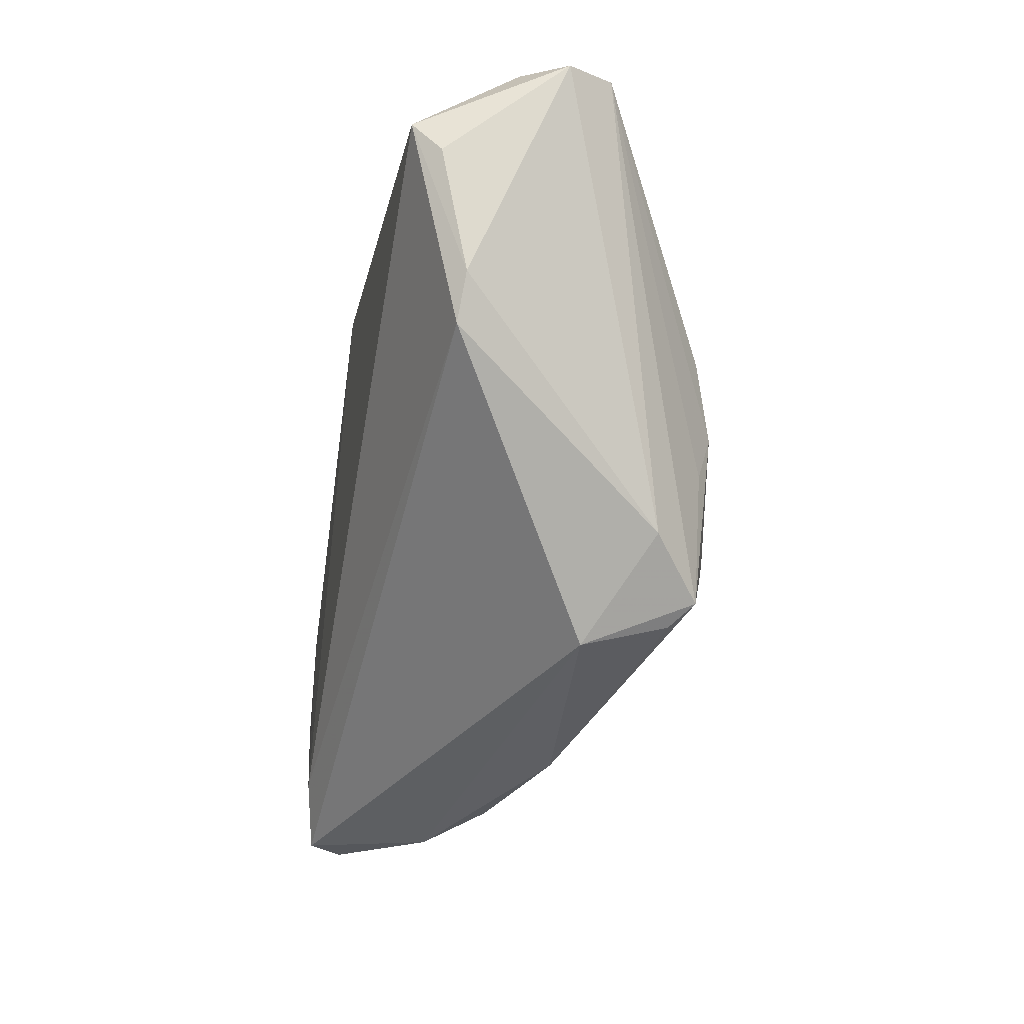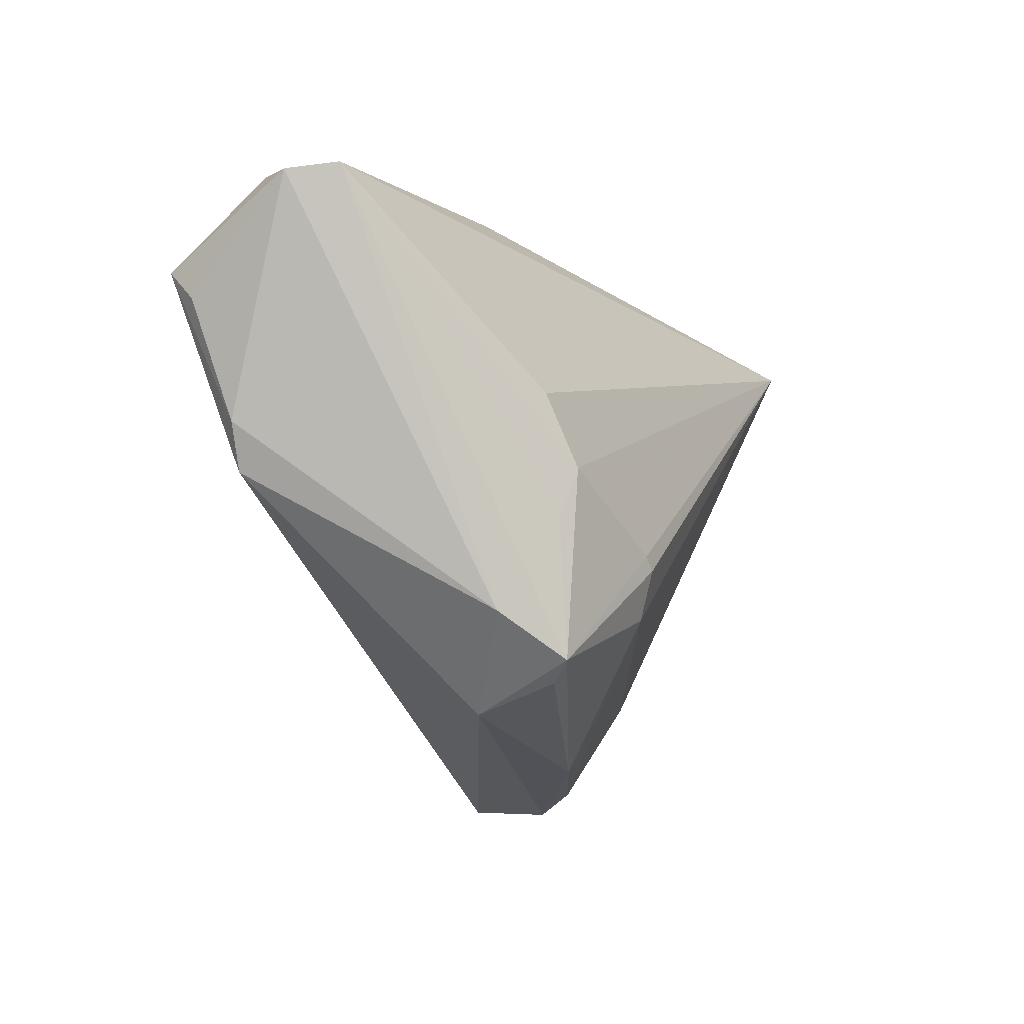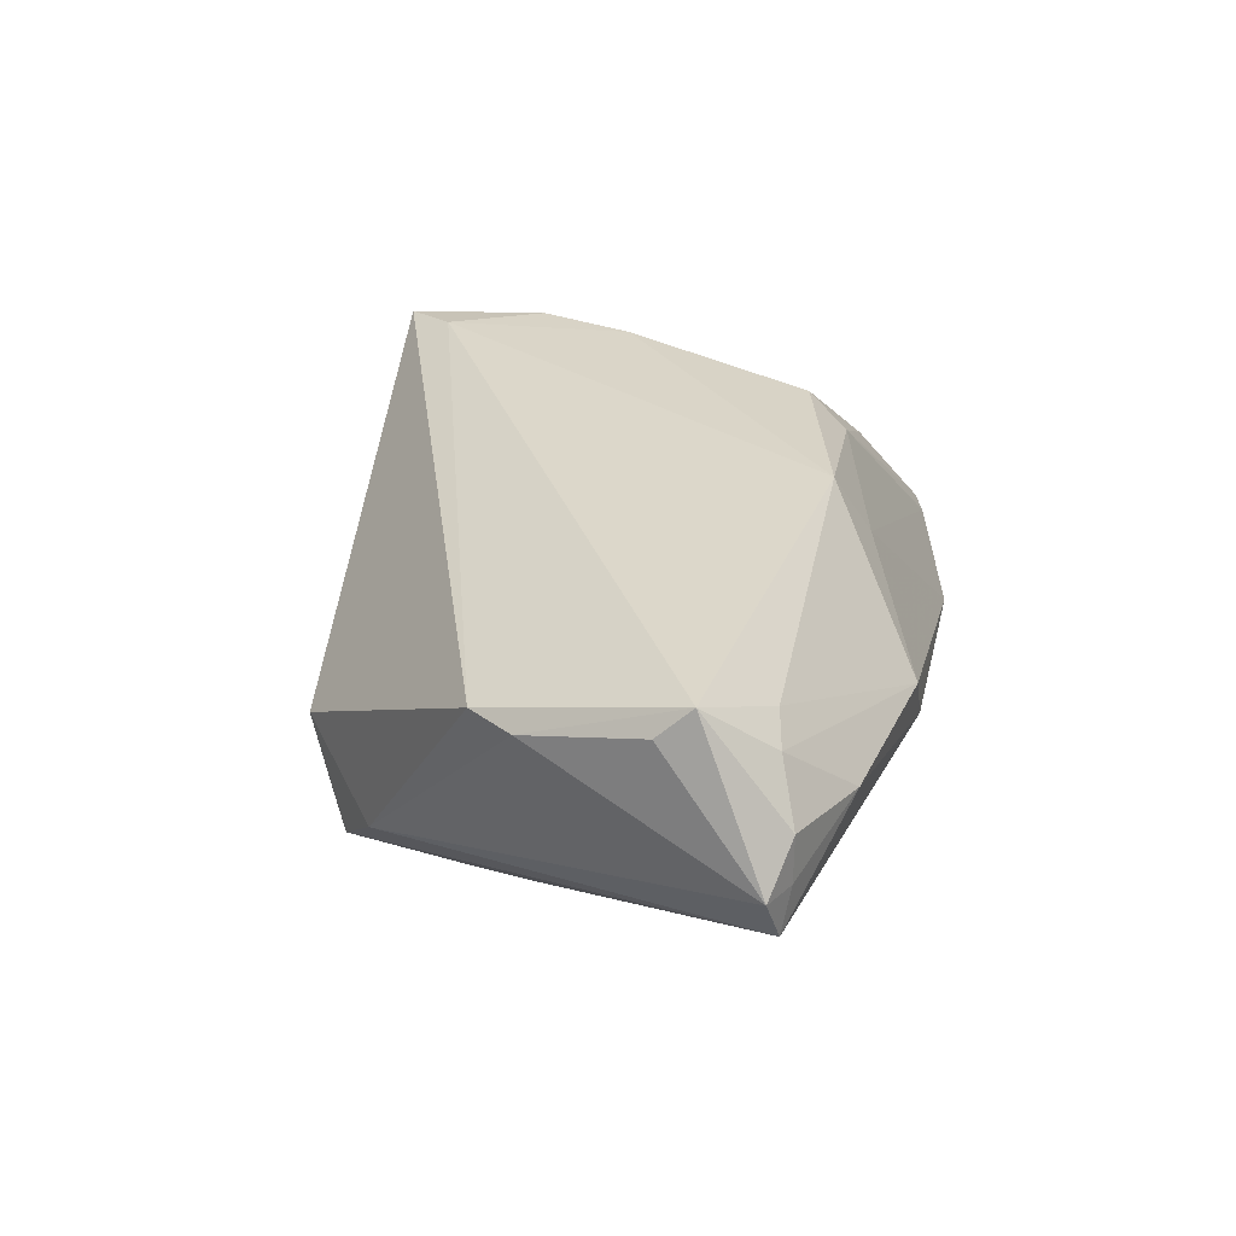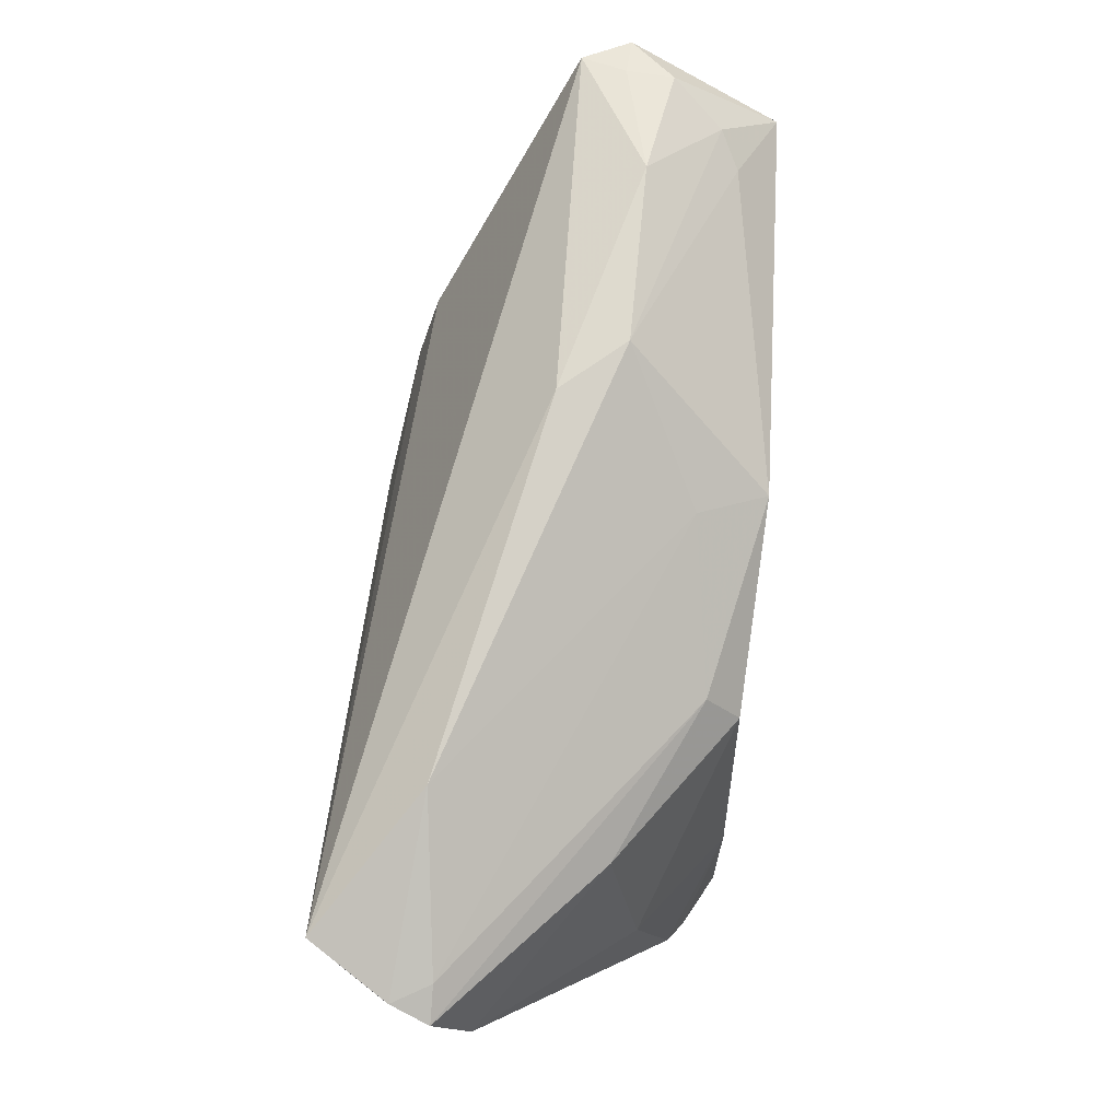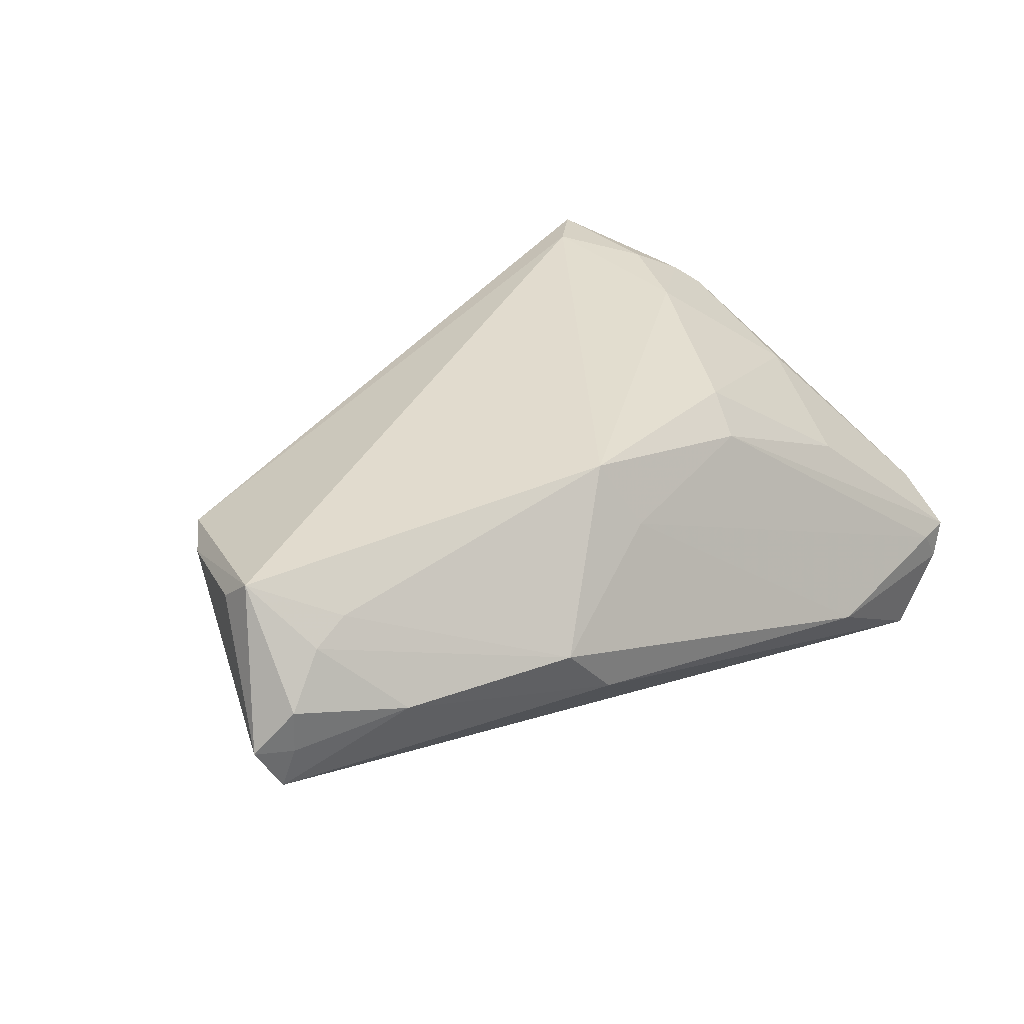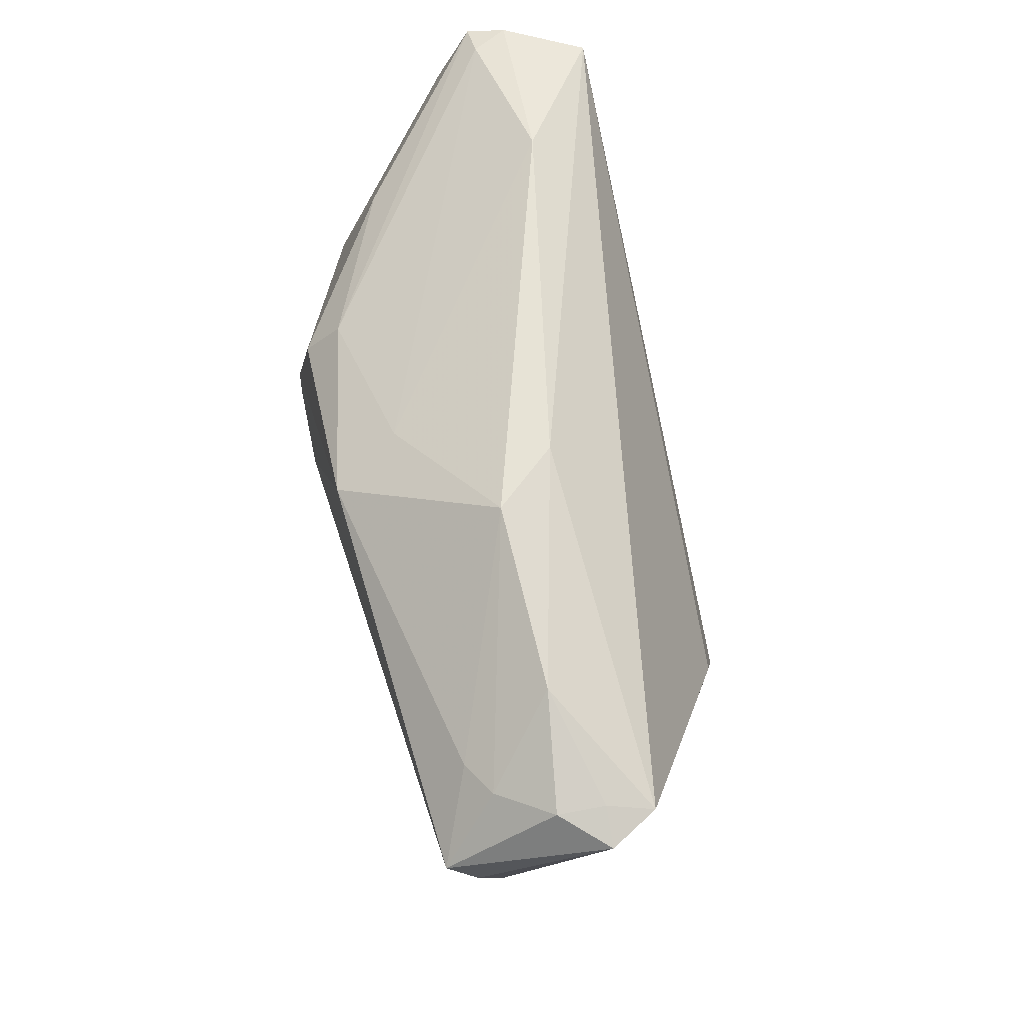
<metadata>
{"format":"obj","ext":"obj","renderer":"f3d","projection":"perspective","resolution":1024,"background":"white","views":[{"elev":-33.9,"azim":80.1,"up":"+Y"},{"elev":-16.9,"azim":114.3,"up":"+Y"},{"elev":29.3,"azim":101.3,"up":"+Z"},{"elev":79.3,"azim":-84.5,"up":"+Y"},{"elev":34.8,"azim":143.5,"up":"+Z"},{"elev":61.9,"azim":75.7,"up":"+Y"}]}
</metadata>
<code>
v -0.03853 0.005397 0.01161
v -0.0428 0.0281 -0.01945
v 0.005967 -0.01641 -0.01818
v -0.04584 0.02793 -0.0073
v 0.02699 -0.01928 -0.01055
v 0.01031 0.0321 -0.001367
v 0.01871 -0.02543 -0.01326
v 0.03457 0.02851 0.005206
v 0.04614 0.02424 0.002296
v -0.02762 -0.004275 0.02026
v 0.04561 0.01564 0.01841
v -0.02359 -0.0321 0.006448
v 0.01767 -0.02783 -0.004102
v 0.04997 0.02254 0.002563
v 0.00103 0.02563 0.01316
v 0.004209 0.02203 0.02026
v -0.04804 0.02768 -0.01121
v 0.04156 0.02235 0.01248
v 0.009086 -0.01011 -0.02014
v 0.04626 0.01212 0.0153
v -0.03366 -0.02993 0.01553
v 0.02377 -0.009371 -0.01615
v -0.004528 -0.03054 -0.005076
v -0.03149 -0.01463 0.02014
v 0.04284 -0.0006674 0.01205
v -0.03505 -0.02278 0.0166
v -0.02652 -0.02446 0.02026
v -0.02804 0.0321 -0.009499
v 0.00761 -0.0114 -0.02026
v -0.01697 -0.03096 0.0002729
v 0.02274 -0.003751 -0.01782
v -0.04797 0.02015 -0.0121
v -0.0173 0.0169 0.01951
v -0.03691 -0.01323 0.01714
v -0.04997 0.01968 -0.003628
v 0.0401 -0.005293 0.01259
v 0.03761 0.02154 0.01449
v -0.04966 0.02678 -0.007233
v 0.01579 0.03198 0.005177
v 0.02646 0.003654 -0.01583
v 0.04742 0.02347 -0.002367
v -0.01633 0.02111 0.01588
v -0.02734 -0.01899 -0.002692
v -0.03162 -0.02993 0.01914
v 0.04588 0.02425 0.007201
v -0.03298 0.02108 0.008058
v -0.0389 -0.01057 0.0155
v 0.02109 -0.02369 -0.01573
f 14 5 41
f 13 5 36
f 33 10 16
f 48 5 13
f 48 23 3
f 48 41 5
f 40 41 31
f 45 11 14
f 16 11 37
f 37 39 16
f 28 39 6
f 16 39 15
f 15 39 28
f 28 4 15
f 14 11 20
f 42 4 38
f 42 33 16
f 16 15 42
f 42 15 4
f 1 47 10
f 10 33 1
f 27 36 11
f 27 11 16
f 16 10 27
f 10 24 27
f 26 47 21
f 10 47 34
f 34 24 10
f 3 43 2
f 2 40 31
f 41 40 2
f 28 6 2
f 2 6 41
f 21 43 12
f 12 23 13
f 13 23 7
f 7 48 13
f 23 48 7
f 31 41 22
f 22 48 31
f 41 48 22
f 14 41 9
f 9 45 14
f 45 9 8
f 8 9 41
f 41 6 8
f 8 6 39
f 11 36 25
f 25 20 11
f 14 20 25
f 25 5 14
f 25 36 5
f 46 42 38
f 33 42 46
f 46 1 33
f 36 27 44
f 13 36 44
f 44 12 13
f 44 27 24
f 21 12 44
f 44 26 21
f 24 34 44
f 47 26 44
f 44 34 47
f 32 43 21
f 32 2 43
f 3 2 29
f 29 48 3
f 30 12 43
f 23 12 30
f 30 43 3
f 3 23 30
f 45 8 18
f 11 45 18
f 18 37 11
f 39 37 18
f 18 8 39
f 35 46 38
f 1 46 35
f 47 1 35
f 21 47 35
f 35 32 21
f 38 32 35
f 17 32 38
f 2 32 17
f 38 4 17
f 17 4 28
f 28 2 17
f 31 48 19
f 48 29 19
f 19 2 31
f 19 29 2

</code>
